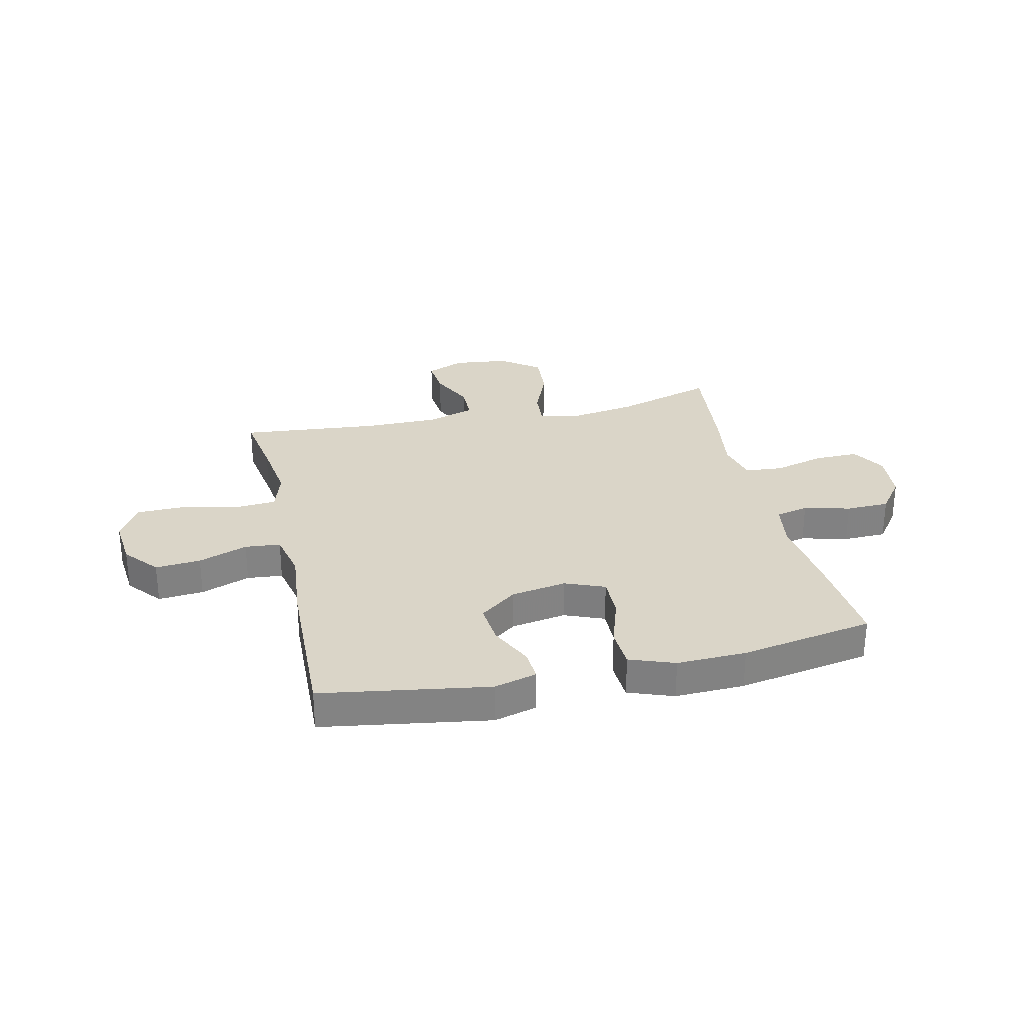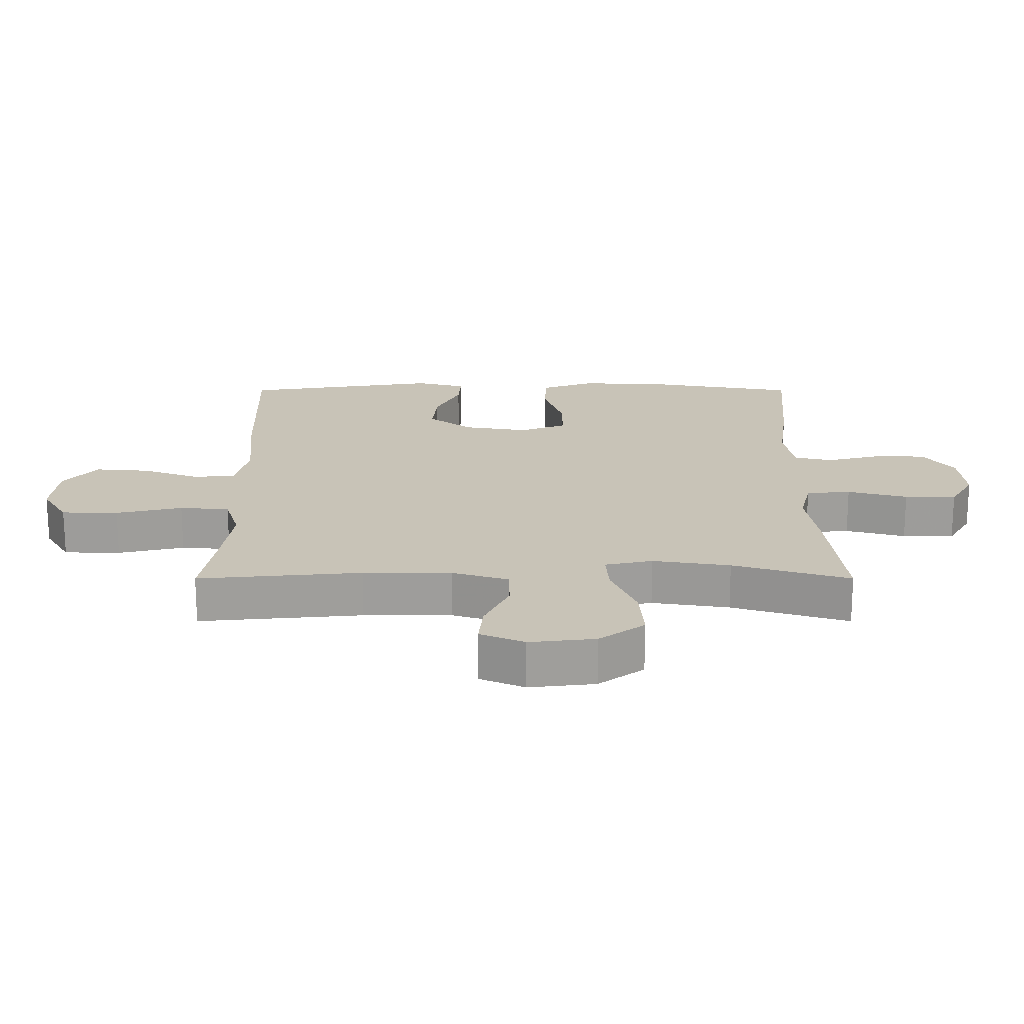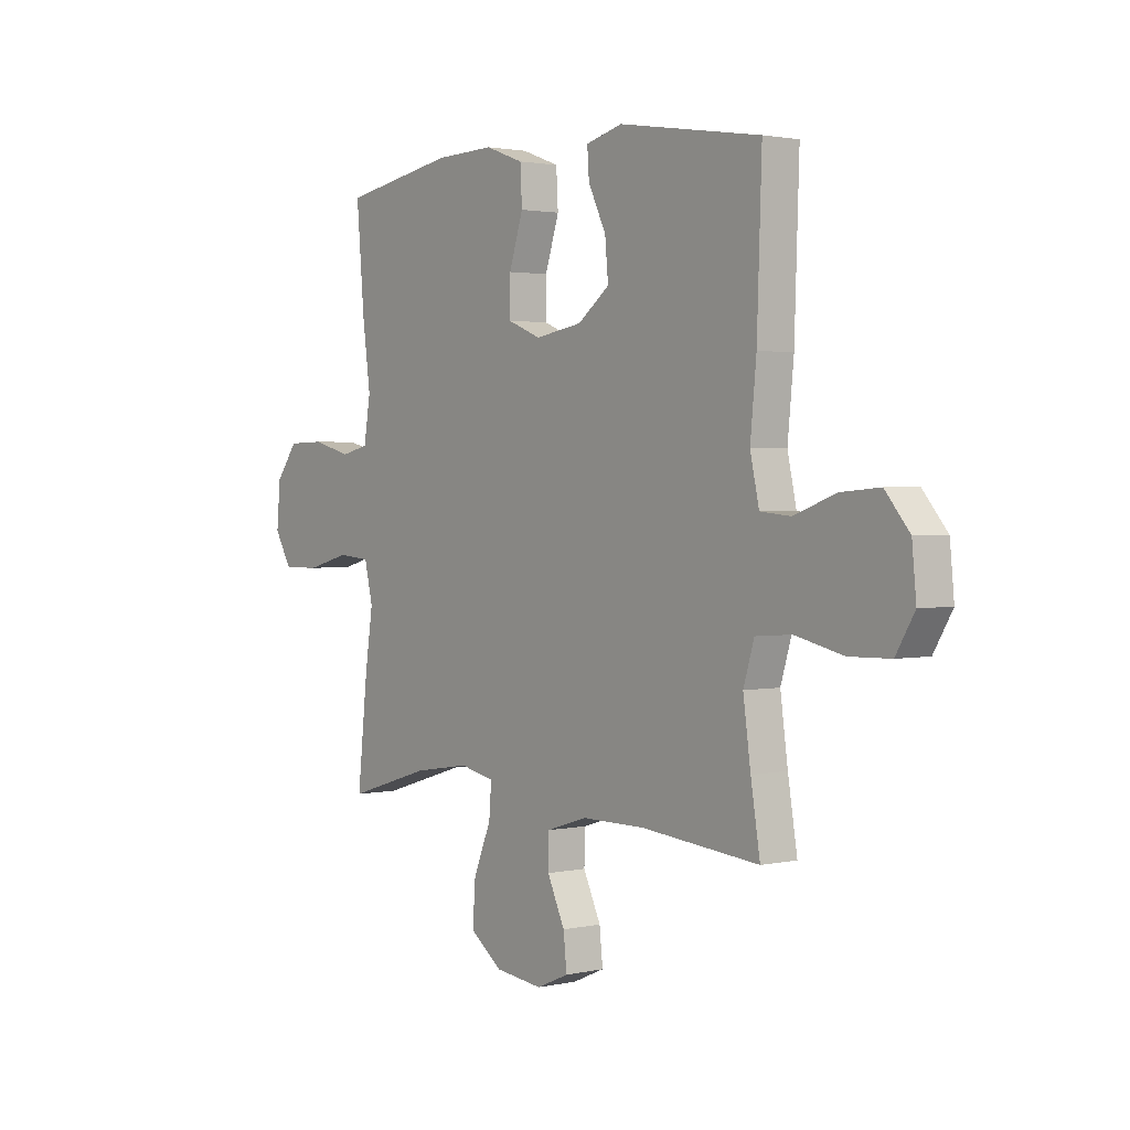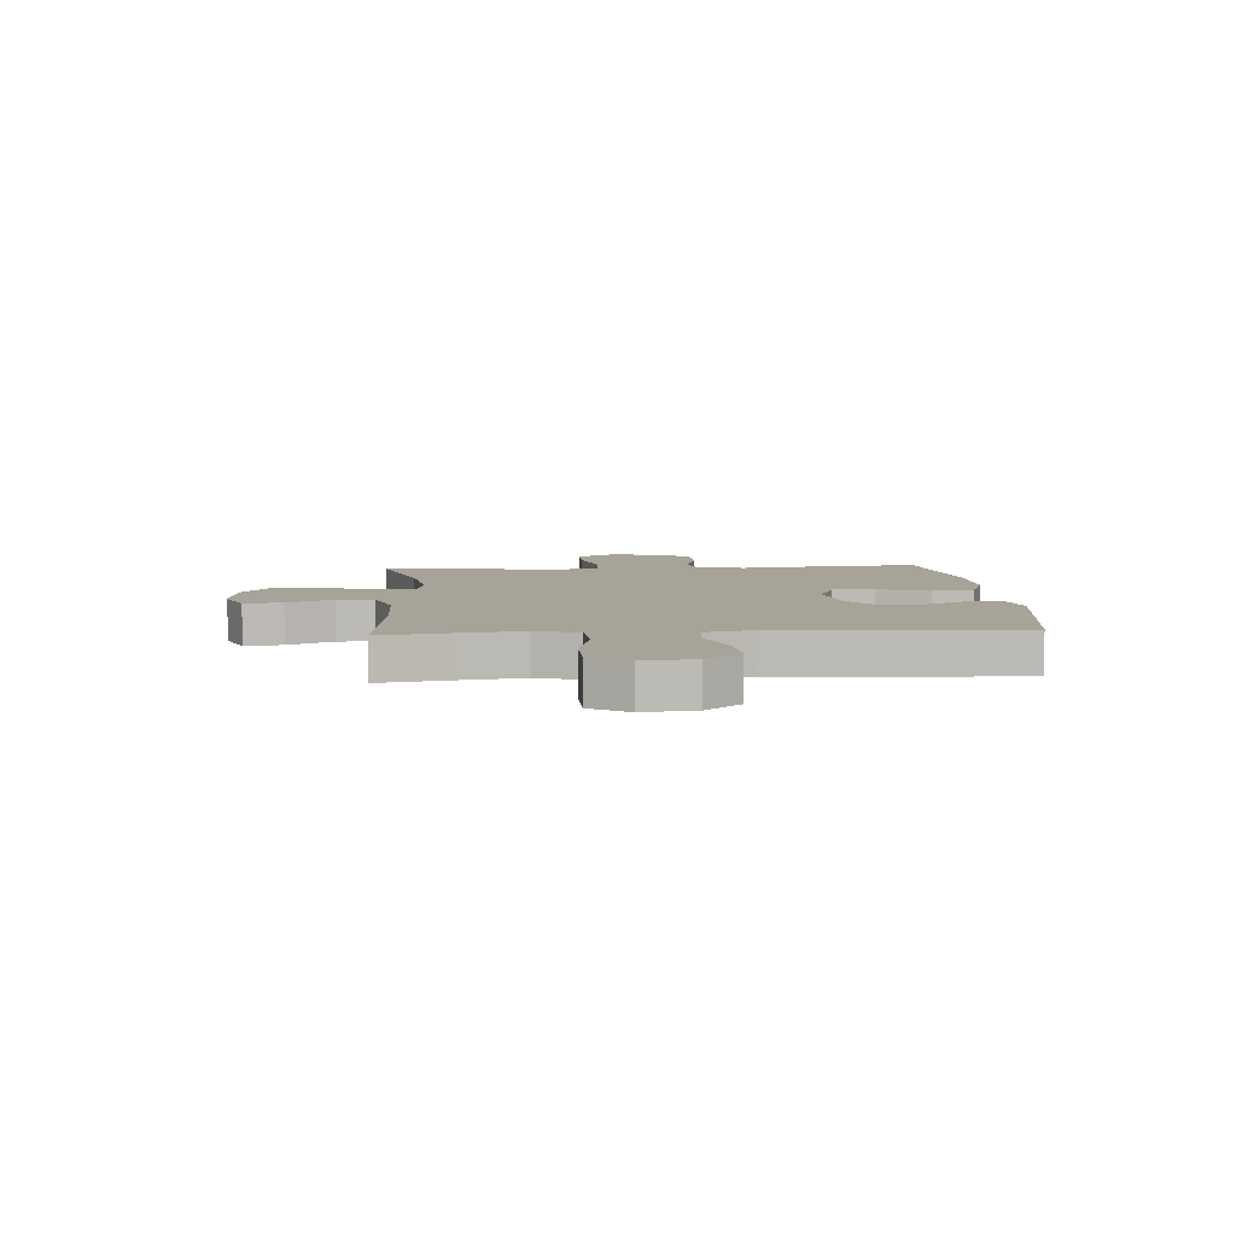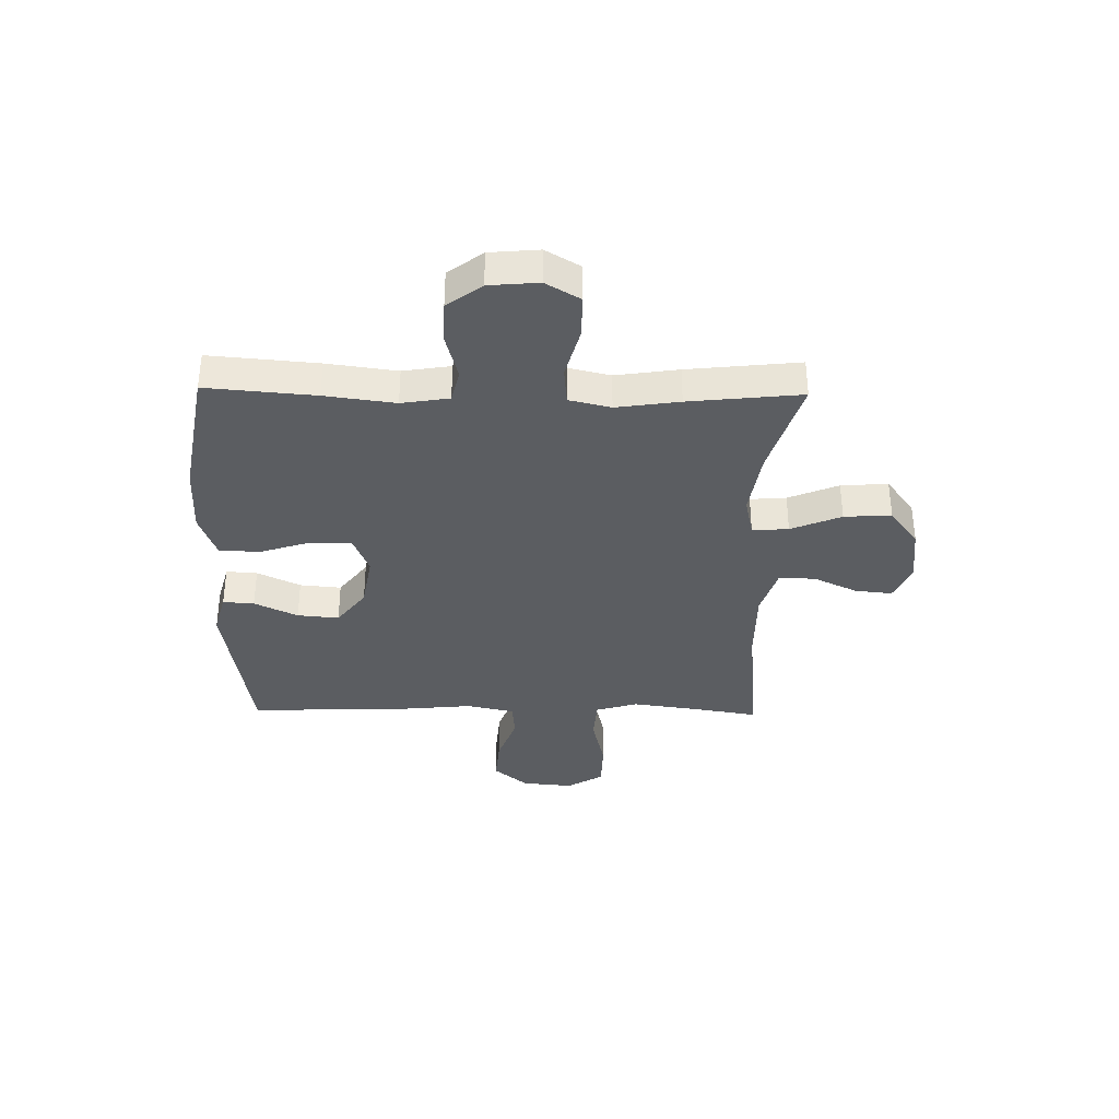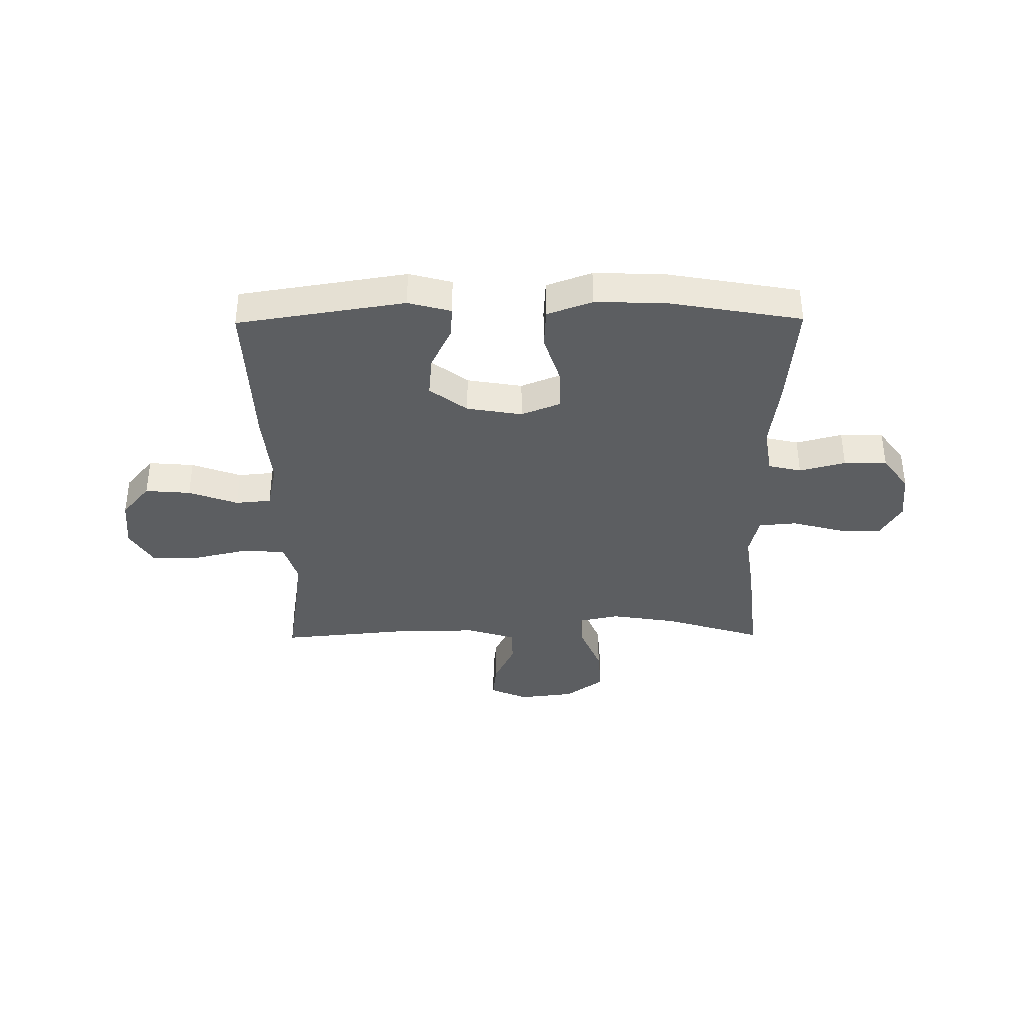
<metadata>
{"format":"obj","ext":"obj","renderer":"f3d","projection":"perspective","resolution":1024,"background":"white","views":[{"elev":29.3,"azim":-12.7,"up":"+Y"},{"elev":-70.4,"azim":-0.0,"up":"+Z"},{"elev":2.0,"azim":-128.0,"up":"+Z"},{"elev":6.8,"azim":-94.1,"up":"+Y"},{"elev":-35.8,"azim":89.0,"up":"+Y"},{"elev":-37.3,"azim":0.6,"up":"+Y"}]}
</metadata>
<code>
v -0.5 0.07 0.5
v -0.195 0.07 0.548
v -0.117 0.07 0.527
v -0.121 0.07 0.47
v -0.159 0.07 0.391
v -0.166 0.07 0.315
v -0.098 0.07 0.263
v 0.003 0.07 0.246
v 0.075 0.07 0.275
v 0.074 0.07 0.35
v 0.044 0.07 0.443
v 0.048 0.07 0.517
v 0.13 0.07 0.547
v 0.257 0.07 0.543
v 0.5 0.07 0.5
v 0.483 0.07 0.301
v 0.466 0.07 0.173
v 0.48 0.07 0.086
v 0.54 0.07 0.072
v 0.624 0.07 0.094
v 0.703 0.07 0.092
v 0.75 0.07 0.029
v 0.758 0.07 -0.061
v 0.721 0.07 -0.124
v 0.641 0.07 -0.123
v 0.548 0.07 -0.098
v 0.479 0.07 -0.104
v 0.461 0.07 -0.18
v 0.478 0.07 -0.295
v 0.5 0.07 -0.5
v 0.319 0.07 -0.444
v 0.199 0.07 -0.425
v 0.125 0.07 -0.441
v 0.13 0.07 -0.507
v 0.168 0.07 -0.599
v 0.174 0.07 -0.685
v 0.104 0.07 -0.737
v 0.002 0.07 -0.749
v -0.067 0.07 -0.719
v -0.06 0.07 -0.651
v -0.022 0.07 -0.57
v -0.023 0.07 -0.504
v -0.111 0.07 -0.476
v -0.247 0.07 -0.476
v -0.5 0.07 -0.5
v -0.48 0.07 -0.377
v -0.464 0.07 -0.261
v -0.487 0.07 -0.185
v -0.564 0.07 -0.179
v -0.667 0.07 -0.203
v -0.755 0.07 -0.201
v -0.795 0.07 -0.134
v -0.786 0.07 -0.041
v -0.734 0.07 0.021
v -0.651 0.07 0.014
v -0.561 0.07 -0.019
v -0.496 0.07 -0.013
v -0.477 0.07 0.074
v -0.49 0.07 0.207
v -0.5 0 0.5
v -0.195 0 0.548
v -0.117 0 0.527
v -0.121 0 0.47
v -0.159 0 0.391
v -0.166 0 0.315
v -0.098 0 0.263
v 0.003 0 0.246
v 0.075 0 0.275
v 0.074 0 0.35
v 0.044 0 0.443
v 0.048 0 0.517
v 0.13 0 0.547
v 0.257 0 0.543
v 0.5 0 0.5
v 0.483 0 0.301
v 0.466 0 0.173
v 0.48 0 0.086
v 0.54 0 0.072
v 0.624 0 0.094
v 0.703 0 0.092
v 0.75 0 0.029
v 0.758 0 -0.061
v 0.721 0 -0.124
v 0.641 0 -0.123
v 0.548 0 -0.098
v 0.479 0 -0.104
v 0.461 0 -0.18
v 0.478 0 -0.295
v 0.5 0 -0.5
v 0.319 0 -0.444
v 0.199 0 -0.425
v 0.125 0 -0.441
v 0.13 0 -0.507
v 0.168 0 -0.599
v 0.174 0 -0.685
v 0.104 0 -0.737
v 0.002 0 -0.749
v -0.067 0 -0.719
v -0.06 0 -0.651
v -0.022 0 -0.57
v -0.023 0 -0.504
v -0.111 0 -0.476
v -0.247 0 -0.476
v -0.5 0 -0.5
v -0.48 0 -0.377
v -0.464 0 -0.261
v -0.487 0 -0.185
v -0.564 0 -0.179
v -0.667 0 -0.203
v -0.755 0 -0.201
v -0.795 0 -0.134
v -0.786 0 -0.041
v -0.734 0 0.021
v -0.651 0 0.014
v -0.561 0 -0.019
v -0.496 0 -0.013
v -0.477 0 0.074
v -0.49 0 0.207
f 58 59 1 2
f 57 58 2 3
f 53 54 55 56
f 53 56 57
f 52 53 57
f 49 50 51 52
f 48 49 52 57
f 47 48 57 3
f 44 45 46
f 43 44 46 47
f 42 43 47
f 38 39 40 41
f 38 41 42
f 37 38 42
f 34 35 36 37
f 33 34 37 42
f 28 29 30 31
f 27 28 31 32
f 23 24 25 26
f 23 26 27
f 22 23 27
f 19 20 21 22
f 19 22 27
f 18 19 27 32
f 14 15 16 17
f 10 11 12 13
f 9 10 13 14
f 3 4 5
f 47 3 5
f 47 5 6
f 33 42 47 6
f 32 33 6 7
f 18 32 7 8
f 9 14 17 18
f 8 9 18
f 61 60 118 117
f 62 61 117 116
f 115 114 113 112
f 116 115 112
f 116 112 111
f 111 110 109 108
f 116 111 108 107
f 62 116 107 106
f 105 104 103
f 106 105 103 102
f 106 102 101
f 100 99 98 97
f 101 100 97
f 101 97 96
f 96 95 94 93
f 101 96 93 92
f 90 89 88 87
f 91 90 87 86
f 85 84 83 82
f 86 85 82
f 86 82 81
f 81 80 79 78
f 86 81 78
f 91 86 78 77
f 76 75 74 73
f 72 71 70 69
f 73 72 69 68
f 64 63 62
f 64 62 106
f 65 64 106
f 65 106 101 92
f 66 65 92 91
f 67 66 91 77
f 77 76 73 68
f 77 68 67
f 1 60 61 2
f 2 61 62 3
f 3 62 63 4
f 4 63 64 5
f 5 64 65 6
f 6 65 66 7
f 7 66 67 8
f 8 67 68 9
f 9 68 69 10
f 10 69 70 11
f 11 70 71 12
f 12 71 72 13
f 13 72 73 14
f 14 73 74 15
f 15 74 75 16
f 16 75 76 17
f 17 76 77 18
f 18 77 78 19
f 19 78 79 20
f 20 79 80 21
f 21 80 81 22
f 22 81 82 23
f 23 82 83 24
f 24 83 84 25
f 25 84 85 26
f 26 85 86 27
f 27 86 87 28
f 28 87 88 29
f 29 88 89 30
f 30 89 90 31
f 31 90 91 32
f 32 91 92 33
f 33 92 93 34
f 34 93 94 35
f 35 94 95 36
f 36 95 96 37
f 37 96 97 38
f 38 97 98 39
f 39 98 99 40
f 40 99 100 41
f 41 100 101 42
f 42 101 102 43
f 43 102 103 44
f 44 103 104 45
f 45 104 105 46
f 46 105 106 47
f 47 106 107 48
f 48 107 108 49
f 49 108 109 50
f 50 109 110 51
f 51 110 111 52
f 52 111 112 53
f 53 112 113 54
f 54 113 114 55
f 55 114 115 56
f 56 115 116 57
f 57 116 117 58
f 58 117 118 59
f 59 118 60 1

</code>
